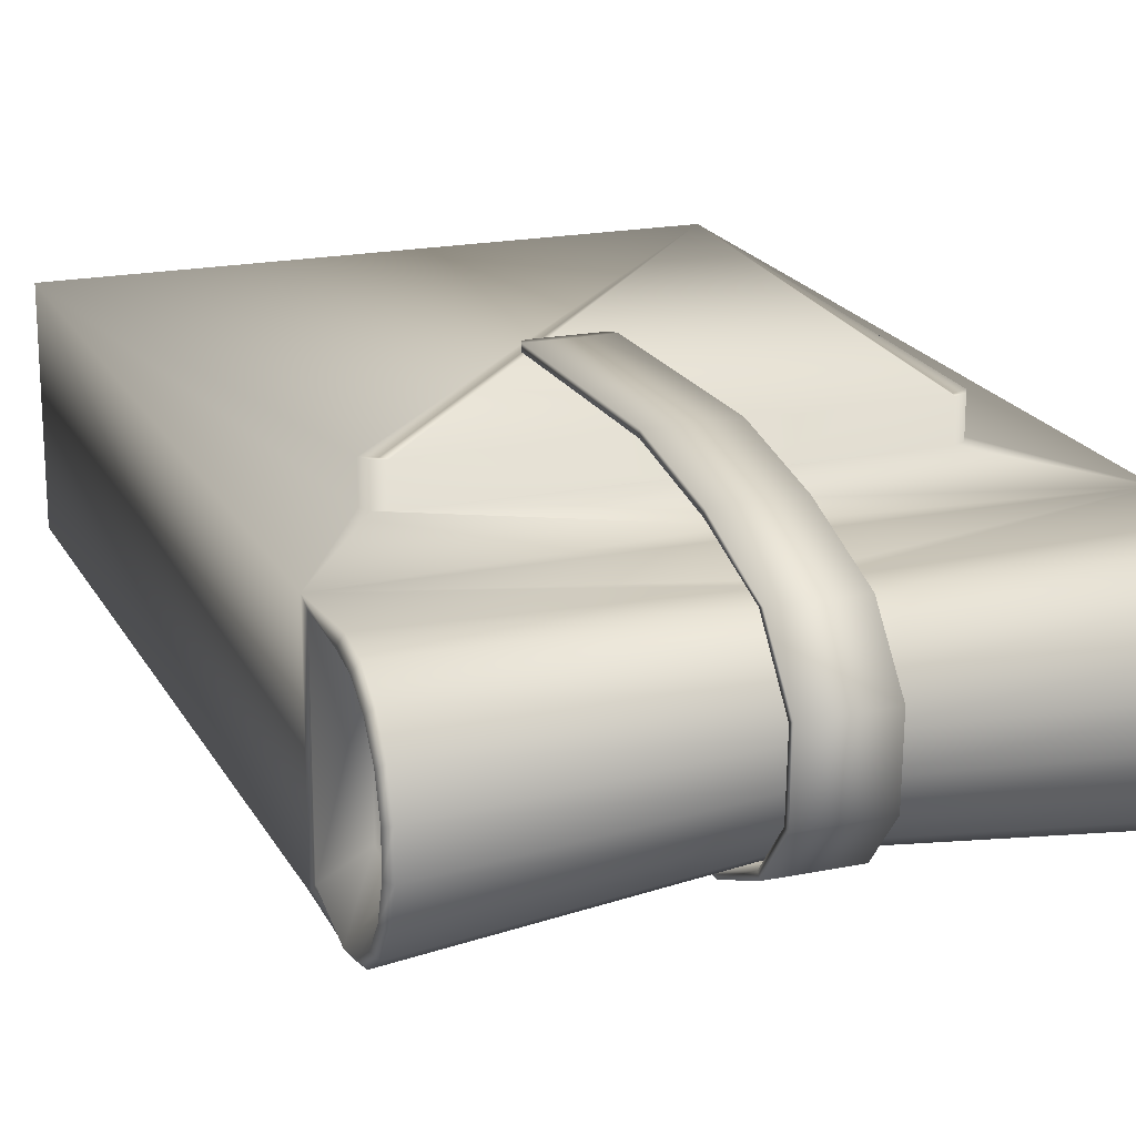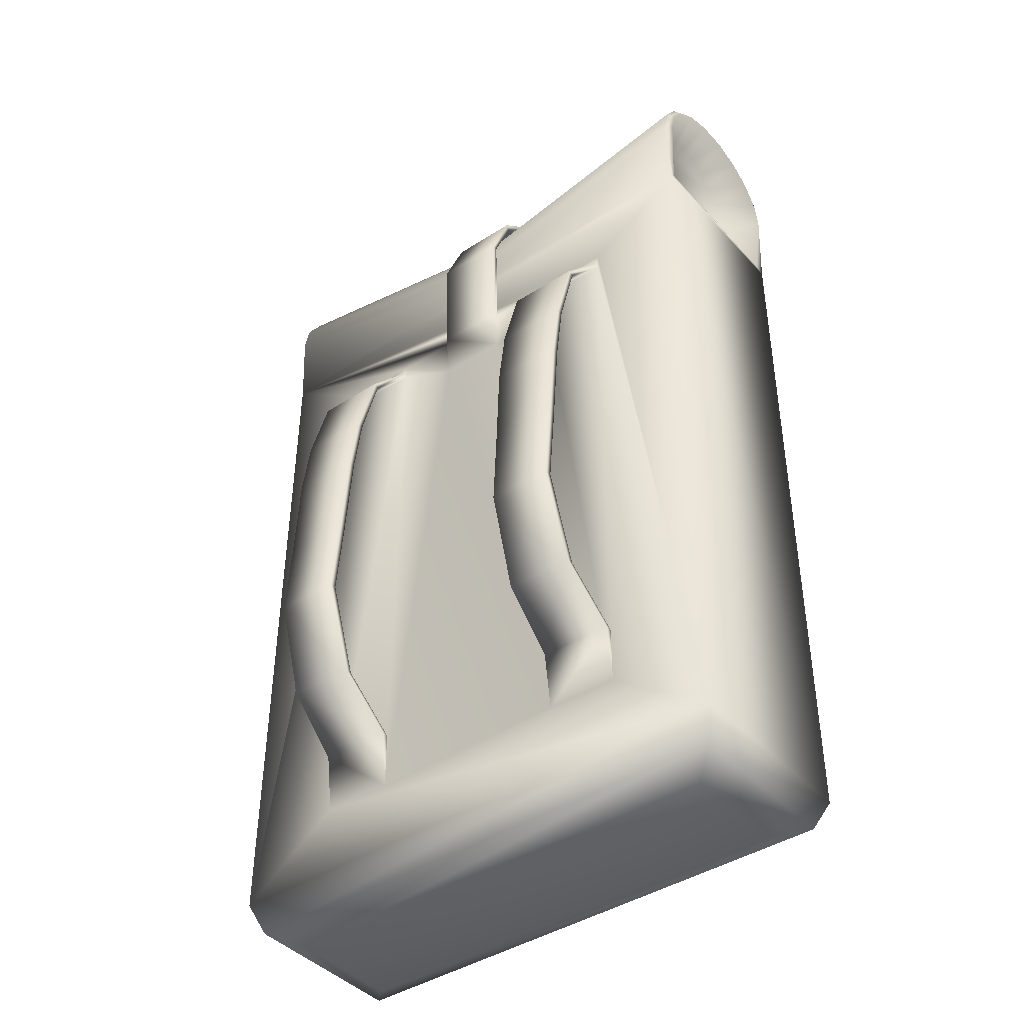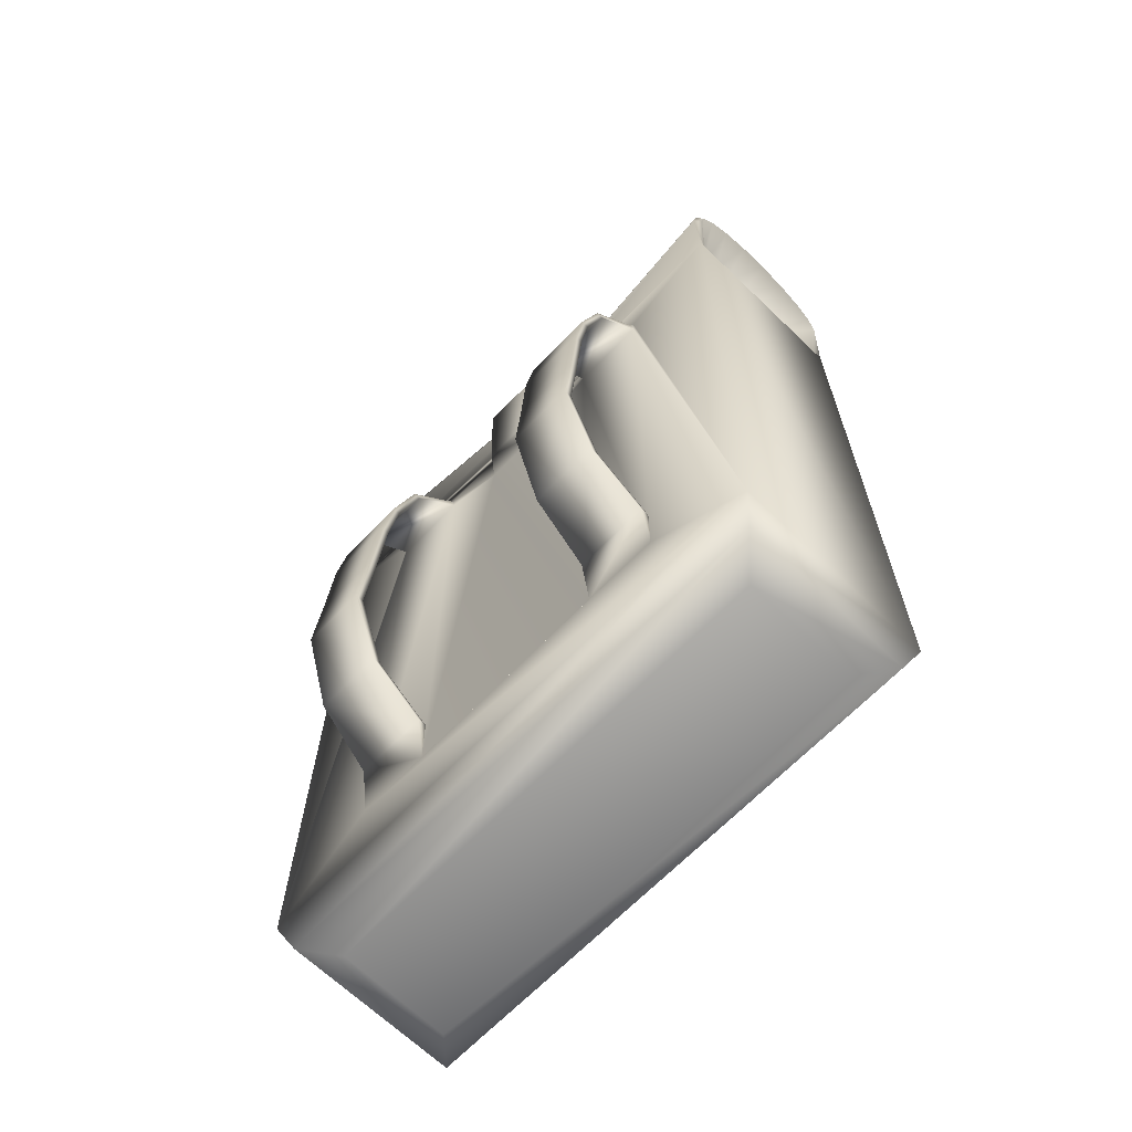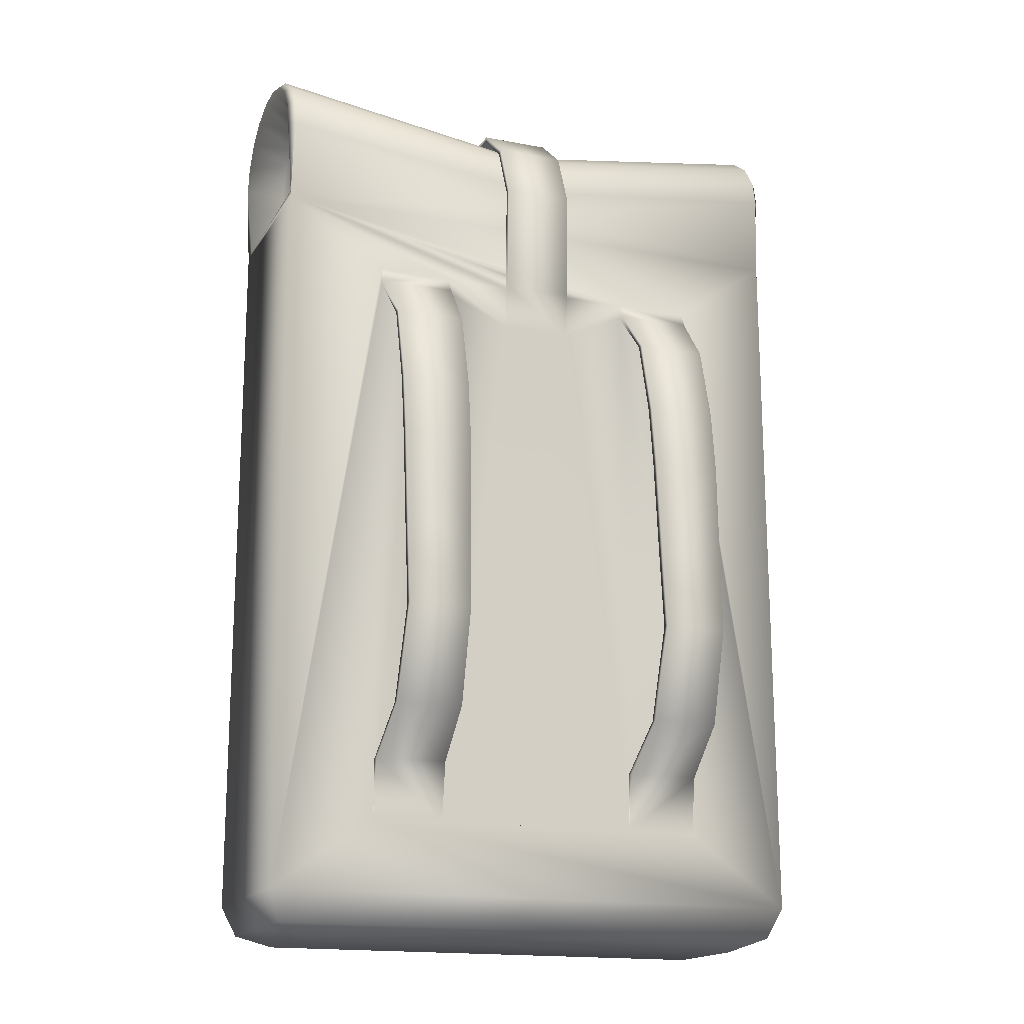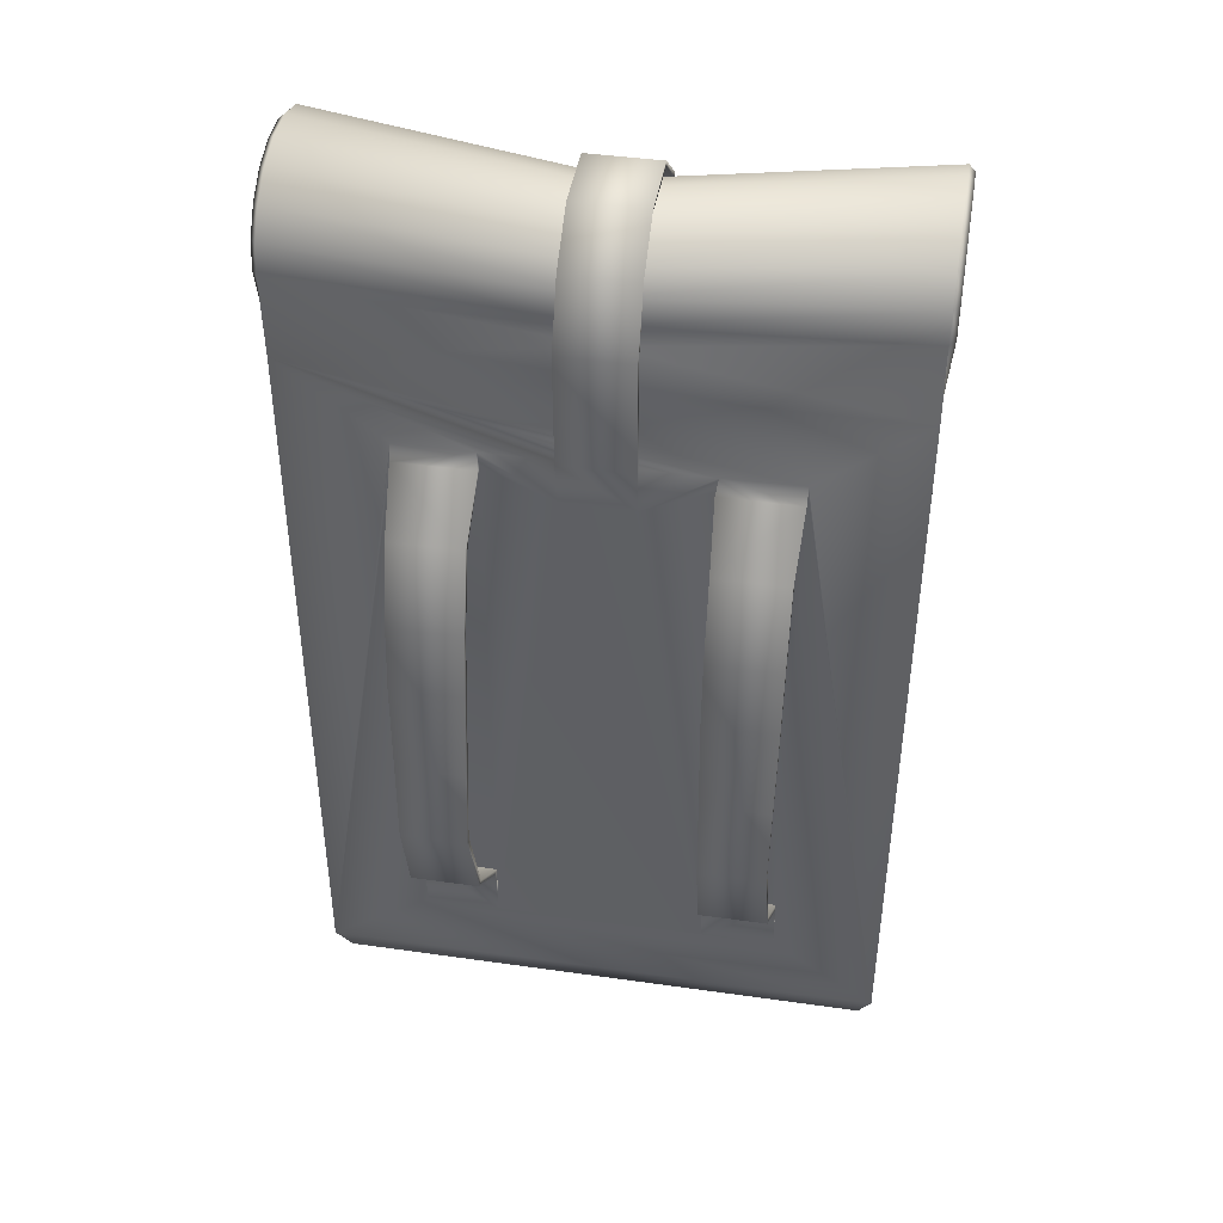
<metadata>
{"format":"obj","ext":"obj","renderer":"f3d","projection":"perspective","resolution":1024,"background":"white","views":[{"elev":19.4,"azim":159.2,"up":"+Z"},{"elev":-41.8,"azim":-142.0,"up":"+Y"},{"elev":-66.5,"azim":-134.0,"up":"+Y"},{"elev":-16.9,"azim":159.0,"up":"+Y"},{"elev":42.6,"azim":-170.4,"up":"+Y"}]}
</metadata>
<code>
v -0.9046 1.348 0.4687
v -0.9046 1.348 0.6251
v 0.9046 1.348 0.6251
v 0.9046 1.348 0.4687
v 0 1.348 0.4687
v 1.316 2.638 0.08091
v 1.316 2.591 0.233
v 1.343 2.572 0.2142
v 1.343 2.616 0.0744
v 0 2.123 -0.3891
v 1.316 2.244 -0.4659
v 1.32 1.852 -0.4418
v 0 2.009 -0.3656
v 0 2.009 0.3656
v 1.32 1.852 0.4418
v 1.316 2.244 0.4659
v 0 2.123 0.3891
v 1.316 2.381 0.4378
v 0 2.238 0.3656
v 1.316 2.502 0.3569
v 0 2.338 0.298
v 0 2.413 0.1945
v 0 2.452 0.06756
v 1.316 2.638 -0.08091
v 0 2.452 -0.06756
v 1.316 2.591 -0.233
v 0 2.413 -0.1945
v 1.316 2.502 -0.3569
v 0 2.338 -0.298
v 1.312 1.892 -0.4063
v 1.343 2.253 -0.4285
v 1.176 2.199 -0.3013
v 1.154 1.945 -0.2857
v -0.9545 1.328 0.4687
v 0.9545 1.328 0.4687
v 0.9794 1.281 0.4687
v 1.313 -1.616 0.4751
v 0 1.82 0.4687
v -1.32 1.852 0.4418
v -1.313 -1.616 0.4751
v -0.9794 1.281 0.4687
v 0.9794 1.281 0.6218
v 0.9545 1.328 0.6242
v 0.921 1.304 0.6202
v 1.313 -1.616 -0.4687
v 1.253 -1.761 0.4108
v -1.253 -1.761 0.4108
v -1.109 -1.82 0.2646
v 1.109 -1.82 0.2646
v 1.109 -1.82 -0.2646
v 1.253 -1.761 -0.4089
v -1.253 -1.761 -0.4089
v -1.313 -1.616 -0.4687
v 0.1661 1.506 -0.4687
v 0.1661 1.289 -0.4687
v 0.1661 1.506 -0.4986
v -1.109 -1.82 -0.2646
v 0.487 1.505 -0.4687
v 0.4762 1.436 -0.4687
v 0.4863 -1.272 -0.4687
v 0.4863 -0.9947 -0.4687
v 0.4863 -0.9947 -0.5076
v 0.8268 -1.272 -0.4687
v 0.8268 -0.9947 -0.5076
v 0.4996 0.06323 -0.8466
v 0.8135 0.06323 -0.8466
v 0.8206 0.5093 -0.8197
v 0.4925 0.5093 -0.8197
v 0.8268 -0.9947 -0.4687
v 0.1661 2.048 -0.4812
v 0.1661 2.048 -0.5111
v 0.1661 2.34 -0.3886
v 0.1661 2.324 -0.3636
v -0.1661 1.506 -0.4687
v -0.1661 2.048 -0.4812
v -0.1661 1.506 -0.4986
v -0.1661 2.048 -0.5111
v -0.1613 2.324 -0.3636
v 0.1661 2.493 -0.1599
v -0.1613 2.493 -0.1599
v -0.1661 2.34 -0.3886
v -0.1661 2.522 -0.1668
v -0.1661 2.506 0.1446
v -0.1661 2.532 0.1591
v 0.1661 2.522 -0.1668
v 0.1661 2.506 0.1446
v 0.1661 2.532 0.1591
v 0.1661 2.325 0.4114
v 0.1661 2.296 0.4042
v -0.1661 2.325 0.4114
v -0.1661 2.296 0.4042
v -0.1661 1.913 0.538
v -0.1613 1.915 0.5678
v 0.1661 1.915 0.5678
v -0.1661 1.437 0.661
v 0.1661 1.437 0.661
v 0.1661 1.913 0.538
v 0.1661 1.434 0.6312
v 0.1661 0.9873 0.6614
v 0.1661 0.9846 0.6316
v -0.1661 1.434 0.6312
v -0.1661 0.9873 0.6614
v -0.1661 0.9846 0.6316
v -0.1661 0.4257 0.6316
v -0.1661 0.4284 0.6614
v -0.4762 1.436 -0.4687
v -0.487 1.505 -0.4687
v -0.1661 1.289 -0.4687
v 0.8135 0.06323 -0.8855
v 0.4996 0.06323 -0.8855
v 0.4925 0.5093 -0.8586
v 0.8206 0.5093 -0.8586
v 0.8406 1.511 -0.4687
v 0.8406 1.434 -0.5006
v 0.4762 1.436 -0.5006
v 0.8406 1.434 -0.4687
v 0.8242 1.193 -0.6776
v 0.8242 1.193 -0.7119
v 0.4908 1.194 -0.7119
v 0.4908 1.194 -0.6776
v 0.4981 -0.7733 -0.7336
v 0.4981 -0.7733 -0.7725
v 0.5062 -0.3321 -0.8747
v 0.5062 -0.3321 -0.9136
v 0.815 -0.7733 -0.7725
v 0.815 -0.7733 -0.7336
v 0.807 -0.3321 -0.9136
v 0.807 -0.3321 -0.8747
v 0.8228 0.8176 -0.7796
v 0.4912 0.8181 -0.7796
v 0.4912 0.8181 -0.8162
v 0.8228 0.8176 -0.8162
v 0.1661 0.4257 0.6316
v 0.1562 0.4018 0.6316
v 0.1324 0.3919 0.6316
v -0.1324 0.3919 0.6316
v -0.1562 0.4018 0.6316
v 1.176 2.287 -0.2831
v 1.176 2.365 -0.2308
v 1.176 2.423 -0.1507
v 1.176 2.453 -0.05232
v 1.176 2.453 0.05232
v 1.176 2.423 0.1507
v 1.176 2.365 0.2308
v 1.176 2.287 0.2831
v 1.176 2.199 0.3013
v 1.154 1.945 0.2857
v 1.343 2.379 0.4026
v 1.343 2.253 0.4285
v 1.343 2.379 -0.4026
v 1.343 2.49 -0.3282
v 1.343 2.616 -0.0744
v 1.312 1.892 0.4063
v 1.343 2.49 0.3282
v 1.343 2.572 -0.2142
v 1.316 2.381 -0.4378
v 0 2.238 -0.3656
v -0.921 1.304 0.6202
v -0.9794 1.281 0.6218
v -1.316 2.638 0.08091
v -1.343 2.616 0.0744
v -1.343 2.572 0.2142
v -1.316 2.591 0.233
v -1.32 1.852 -0.4418
v -1.316 2.244 -0.4659
v -1.316 2.244 0.4659
v -1.316 2.381 0.4378
v -1.316 2.502 0.3569
v -1.316 2.638 -0.08091
v -1.316 2.591 -0.233
v -1.316 2.502 -0.3569
v -1.312 1.892 -0.4063
v -1.154 1.945 -0.2857
v -1.176 2.199 -0.3013
v -1.343 2.253 -0.4285
v -0.9545 1.328 0.6242
v -0.4863 -1.272 -0.4687
v -0.4863 -0.9947 -0.5076
v -0.4863 -0.9947 -0.4687
v -0.8268 -1.272 -0.4687
v -0.8268 -0.9947 -0.5076
v -0.4996 0.06323 -0.8466
v -0.4925 0.5093 -0.8197
v -0.8206 0.5093 -0.8197
v -0.8135 0.06323 -0.8466
v -0.8268 -0.9947 -0.4687
v -0.8135 0.06323 -0.8855
v -0.8206 0.5093 -0.8586
v -0.4925 0.5093 -0.8586
v -0.4996 0.06323 -0.8855
v -0.8406 1.511 -0.4687
v -0.4762 1.436 -0.5006
v -0.8406 1.434 -0.5006
v -0.8406 1.434 -0.4687
v -0.8242 1.193 -0.6776
v -0.8242 1.193 -0.7119
v -0.4908 1.194 -0.7119
v -0.4908 1.194 -0.6776
v -0.4981 -0.7733 -0.7725
v -0.4981 -0.7733 -0.7336
v -0.5062 -0.3321 -0.9136
v -0.5062 -0.3321 -0.8747
v -0.815 -0.7733 -0.7336
v -0.815 -0.7733 -0.7725
v -0.807 -0.3321 -0.8747
v -0.807 -0.3321 -0.9136
v -0.4912 0.8181 -0.7796
v -0.8228 0.8176 -0.7796
v -0.4912 0.8181 -0.8162
v -0.8228 0.8176 -0.8162
v 0.1661 0.4284 0.6614
v -1.154 1.945 0.2857
v -1.176 2.199 0.3013
v -1.176 2.287 0.2831
v -1.176 2.365 0.2308
v -1.176 2.423 0.1507
v -1.176 2.453 0.05232
v -1.176 2.453 -0.05232
v -1.176 2.423 -0.1507
v -1.176 2.365 -0.2308
v -1.176 2.287 -0.2831
v -1.343 2.379 0.4026
v -1.343 2.253 0.4285
v -1.343 2.379 -0.4026
v -1.343 2.49 -0.3282
v -1.343 2.616 -0.0744
v -1.312 1.892 0.4063
v -1.343 2.49 0.3282
v -1.343 2.572 -0.2142
v -1.316 2.381 -0.4378
v 0.1324 0.3945 0.6614
v -0.1324 0.3945 0.6614
v -0.1562 0.4044 0.6614
v 0.1562 0.4044 0.6614
g LP_Backpack
f 5 1 2
f 5 2 3
f 3 4 5
f 9 6 7
f 7 8 9
f 13 10 11
f 11 12 13
f 17 14 15
f 15 16 17
f 19 17 16
f 16 18 19
f 21 19 18
f 18 20 21
f 22 21 20
f 20 7 22
f 23 22 7
f 7 6 23
f 25 23 6
f 6 24 25
f 27 25 24
f 24 26 27
f 29 27 26
f 26 28 29
f 33 30 31
f 31 32 33
f 1 5 4
f 36 37 15
f 39 40 41
f 39 41 34
f 39 34 1
f 39 1 4
f 35 36 15
f 35 15 38
f 38 39 4
f 4 35 38
f 37 36 42
f 42 43 44
f 43 3 44
f 43 42 36
f 36 35 43
f 3 43 35
f 35 4 3
f 37 45 12
f 12 15 37
f 49 46 47
f 47 48 49
f 46 49 50
f 50 51 46
f 37 46 51
f 51 45 37
f 51 52 53
f 53 45 51
f 54 55 56
f 50 57 52
f 52 51 50
f 50 49 48
f 48 57 50
f 15 14 39
f 39 38 15
f 55 54 58
f 58 59 55
f 60 61 62
f 64 63 60
f 60 62 64
f 68 65 66
f 66 67 68
f 69 63 64
f 73 70 71
f 71 72 73
f 75 74 54
f 54 70 75
f 70 54 56
f 56 71 70
f 71 56 76
f 76 77 71
f 80 78 73
f 73 79 80
f 78 75 70
f 70 73 78
f 81 77 75
f 75 78 81
f 72 71 77
f 77 81 72
f 84 82 80
f 80 83 84
f 82 81 78
f 78 80 82
f 85 72 81
f 81 82 85
f 79 73 72
f 72 85 79
f 89 86 87
f 87 88 89
f 87 85 82
f 82 84 87
f 86 79 85
f 85 87 86
f 83 80 79
f 79 86 83
f 93 90 91
f 91 92 93
f 91 83 86
f 86 89 91
f 88 87 84
f 84 90 88
f 96 94 93
f 93 95 96
f 94 88 90
f 90 93 94
f 97 89 88
f 88 94 97
f 92 91 89
f 89 97 92
f 100 98 96
f 96 99 100
f 98 97 94
f 94 96 98
f 101 92 97
f 97 98 101
f 95 93 92
f 92 101 95
f 105 102 103
f 103 104 105
f 103 101 98
f 98 100 103
f 99 96 95
f 95 102 99
f 108 106 107
f 107 74 108
f 112 109 110
f 110 111 112
f 67 66 109
f 109 112 67
f 111 110 65
f 65 68 111
f 58 113 114
f 114 115 58
f 113 116 114
f 59 58 115
f 116 117 118
f 118 114 116
f 114 118 119
f 119 115 114
f 115 119 120
f 120 59 115
f 59 120 117
f 117 116 59
f 122 62 61
f 61 121 122
f 124 122 121
f 121 123 124
f 110 124 123
f 123 65 110
f 126 69 64
f 64 125 126
f 128 126 125
f 125 127 128
f 66 128 127
f 127 109 66
f 125 64 62
f 62 122 125
f 127 125 122
f 122 124 127
f 109 127 124
f 124 110 109
f 121 61 69
f 69 126 121
f 123 121 126
f 126 128 123
f 65 123 128
f 128 66 65
f 130 68 67
f 67 129 130
f 120 130 129
f 129 117 120
f 131 111 68
f 68 130 131
f 119 131 130
f 130 120 119
f 132 112 111
f 111 131 132
f 118 132 131
f 131 119 118
f 129 67 112
f 112 132 129
f 117 129 132
f 132 118 117
f 104 103 100
f 104 100 133
f 104 133 134
f 104 134 135
f 104 135 136
f 136 137 104
f 147 33 32
f 147 32 138
f 147 138 139
f 147 139 140
f 147 140 141
f 147 141 142
f 147 142 143
f 147 143 144
f 147 144 145
f 145 146 147
f 145 148 149
f 149 146 145
f 138 150 151
f 151 139 138
f 141 152 9
f 9 142 141
f 147 153 30
f 30 33 147
f 144 154 148
f 148 145 144
f 32 31 150
f 150 138 32
f 140 155 152
f 152 141 140
f 146 149 153
f 153 147 146
f 143 8 154
f 154 144 143
f 139 151 155
f 155 140 139
f 142 9 8
f 8 143 142
f 30 12 11
f 11 31 30
f 148 18 16
f 16 149 148
f 150 156 28
f 28 151 150
f 152 24 6
f 6 9 152
f 153 15 12
f 12 30 153
f 154 20 18
f 18 148 154
f 31 11 156
f 156 150 31
f 155 26 24
f 24 152 155
f 149 16 15
f 15 153 149
f 8 7 20
f 20 154 8
f 151 28 26
f 26 155 151
f 157 29 28
f 28 156 157
f 10 157 156
f 156 11 10
f 40 37 42
f 40 42 44
f 40 44 3
f 40 3 2
f 40 2 158
f 158 159 40
f 163 160 161
f 161 162 163
f 165 10 13
f 13 164 165
f 39 14 17
f 17 166 39
f 166 17 19
f 19 167 166
f 167 19 21
f 21 168 167
f 168 21 22
f 22 163 168
f 163 22 23
f 23 160 163
f 160 23 25
f 25 169 160
f 169 25 27
f 27 170 169
f 170 27 29
f 29 171 170
f 175 172 173
f 173 174 175
f 40 159 41
f 159 158 176
f 176 158 2
f 41 159 176
f 176 34 41
f 34 176 2
f 2 1 34
f 164 53 40
f 40 39 164
f 57 48 47
f 47 52 57
f 52 47 40
f 40 53 52
f 74 76 108
f 177 178 179
f 177 180 181
f 181 178 177
f 185 182 183
f 183 184 185
f 186 181 180
f 76 74 75
f 75 77 76
f 84 83 91
f 91 90 84
f 95 101 103
f 103 102 95
f 190 187 188
f 188 189 190
f 187 185 184
f 184 188 187
f 182 190 189
f 189 183 182
f 193 191 107
f 107 192 193
f 191 193 194
f 106 192 107
f 196 195 194
f 194 193 196
f 197 196 193
f 193 192 197
f 198 197 192
f 192 106 198
f 195 198 106
f 106 194 195
f 179 178 199
f 199 200 179
f 200 199 201
f 201 202 200
f 202 201 190
f 190 182 202
f 181 186 203
f 203 204 181
f 204 203 205
f 205 206 204
f 206 205 185
f 185 187 206
f 178 181 204
f 204 199 178
f 199 204 206
f 206 201 199
f 201 206 187
f 187 190 201
f 186 179 200
f 200 203 186
f 203 200 202
f 202 205 203
f 205 202 182
f 182 185 205
f 184 183 207
f 207 208 184
f 208 207 198
f 198 195 208
f 183 189 209
f 209 207 183
f 207 209 197
f 197 198 207
f 189 188 210
f 210 209 189
f 209 210 196
f 196 197 209
f 188 184 208
f 208 210 188
f 210 208 195
f 195 196 210
f 133 100 99
f 99 211 133
f 174 173 212
f 174 212 213
f 174 213 214
f 174 214 215
f 174 215 216
f 174 216 217
f 174 217 218
f 174 218 219
f 174 219 220
f 220 221 174
f 223 222 214
f 214 213 223
f 225 224 221
f 221 220 225
f 161 226 218
f 218 217 161
f 172 227 212
f 212 173 172
f 222 228 215
f 215 214 222
f 224 175 174
f 174 221 224
f 226 229 219
f 219 218 226
f 227 223 213
f 213 212 227
f 228 162 216
f 216 215 228
f 229 225 220
f 220 219 229
f 162 161 217
f 217 216 162
f 165 164 172
f 172 175 165
f 166 167 222
f 222 223 166
f 171 230 224
f 224 225 171
f 160 169 226
f 226 161 160
f 164 39 227
f 227 172 164
f 167 168 228
f 228 222 167
f 230 165 175
f 175 224 230
f 169 170 229
f 229 226 169
f 39 166 223
f 223 227 39
f 168 163 162
f 162 228 168
f 170 171 225
f 225 229 170
f 171 29 157
f 157 230 171
f 230 157 10
f 10 165 230
f 56 55 108
f 108 76 56
f 135 231 232
f 232 136 135
f 12 164 13
f 12 113 58
f 12 58 54
f 12 54 74
f 12 74 107
f 12 107 191
f 191 164 12
f 59 116 63
f 63 60 59
f 180 194 106
f 106 177 180
f 113 12 45
f 45 63 116
f 45 116 113
f 53 164 191
f 53 191 194
f 194 180 53
f 180 177 60
f 180 60 63
f 63 45 53
f 63 53 180
f 55 59 60
f 55 60 177
f 177 106 108
f 108 55 177
f 46 37 40
f 40 47 46
f 233 105 104
f 104 137 233
f 232 233 137
f 137 136 232
f 234 231 135
f 135 134 234
f 211 234 134
f 134 133 211
f 211 99 102
f 211 102 105
f 211 105 233
f 211 233 232
f 211 232 231
f 231 234 211

</code>
